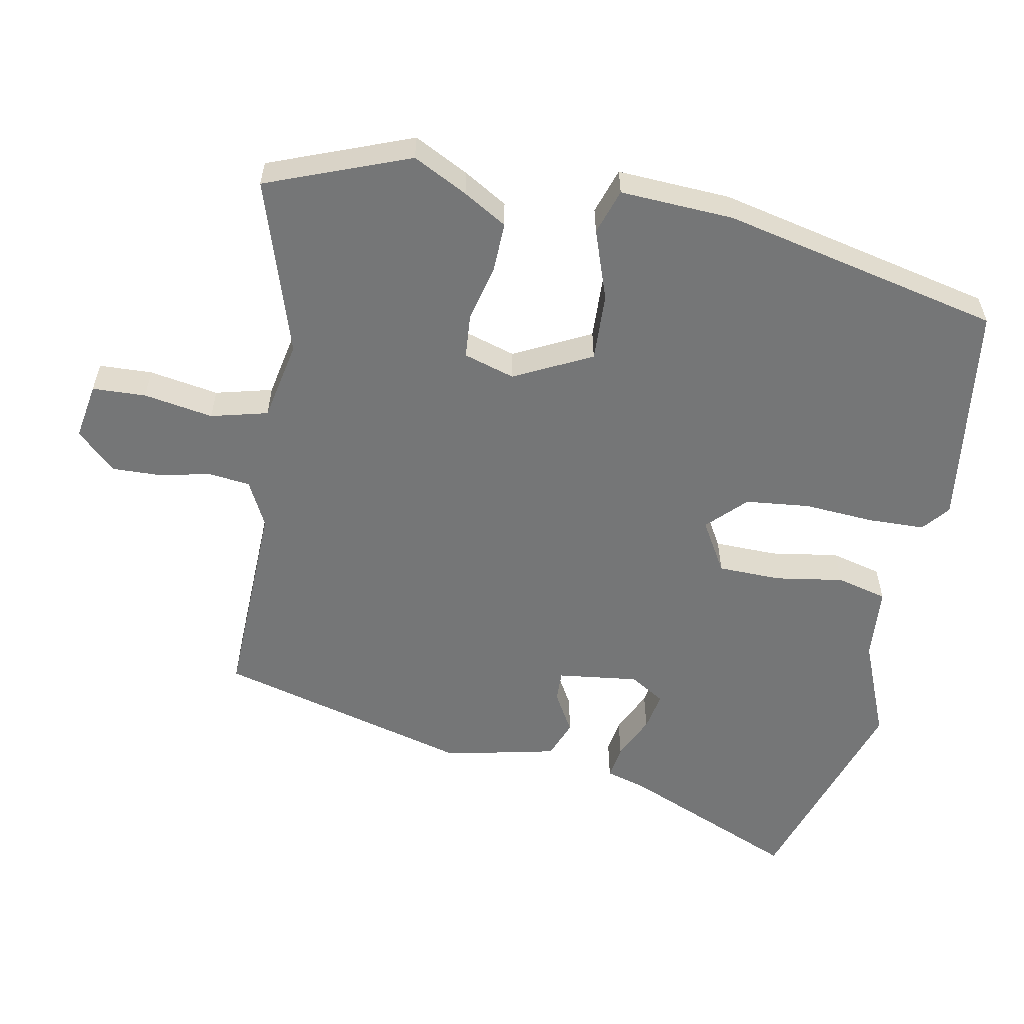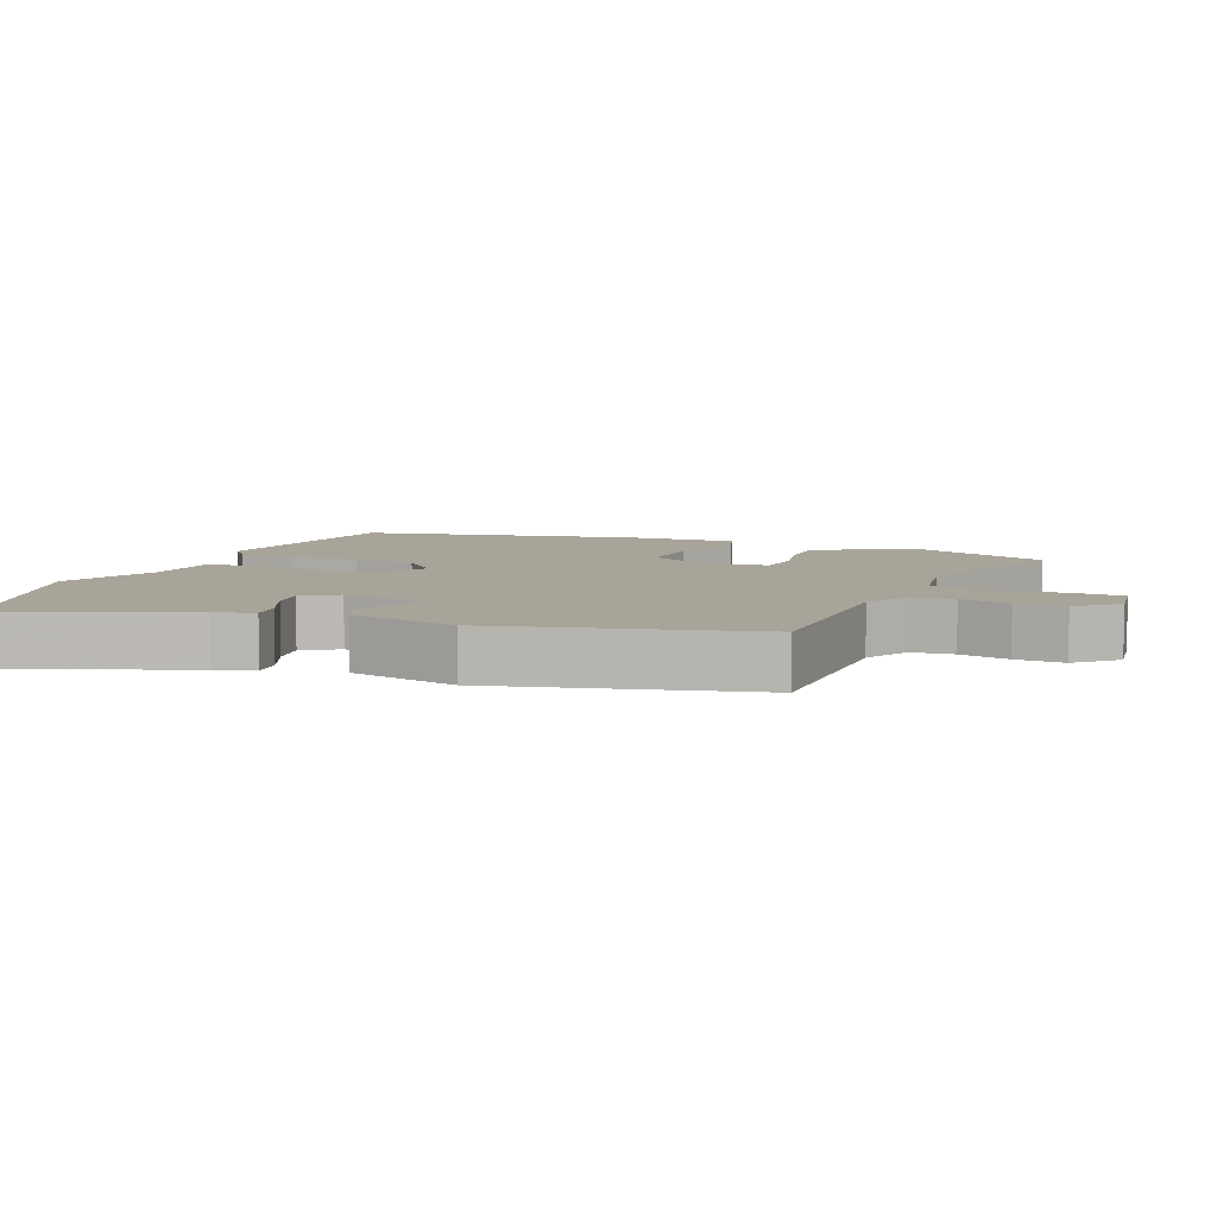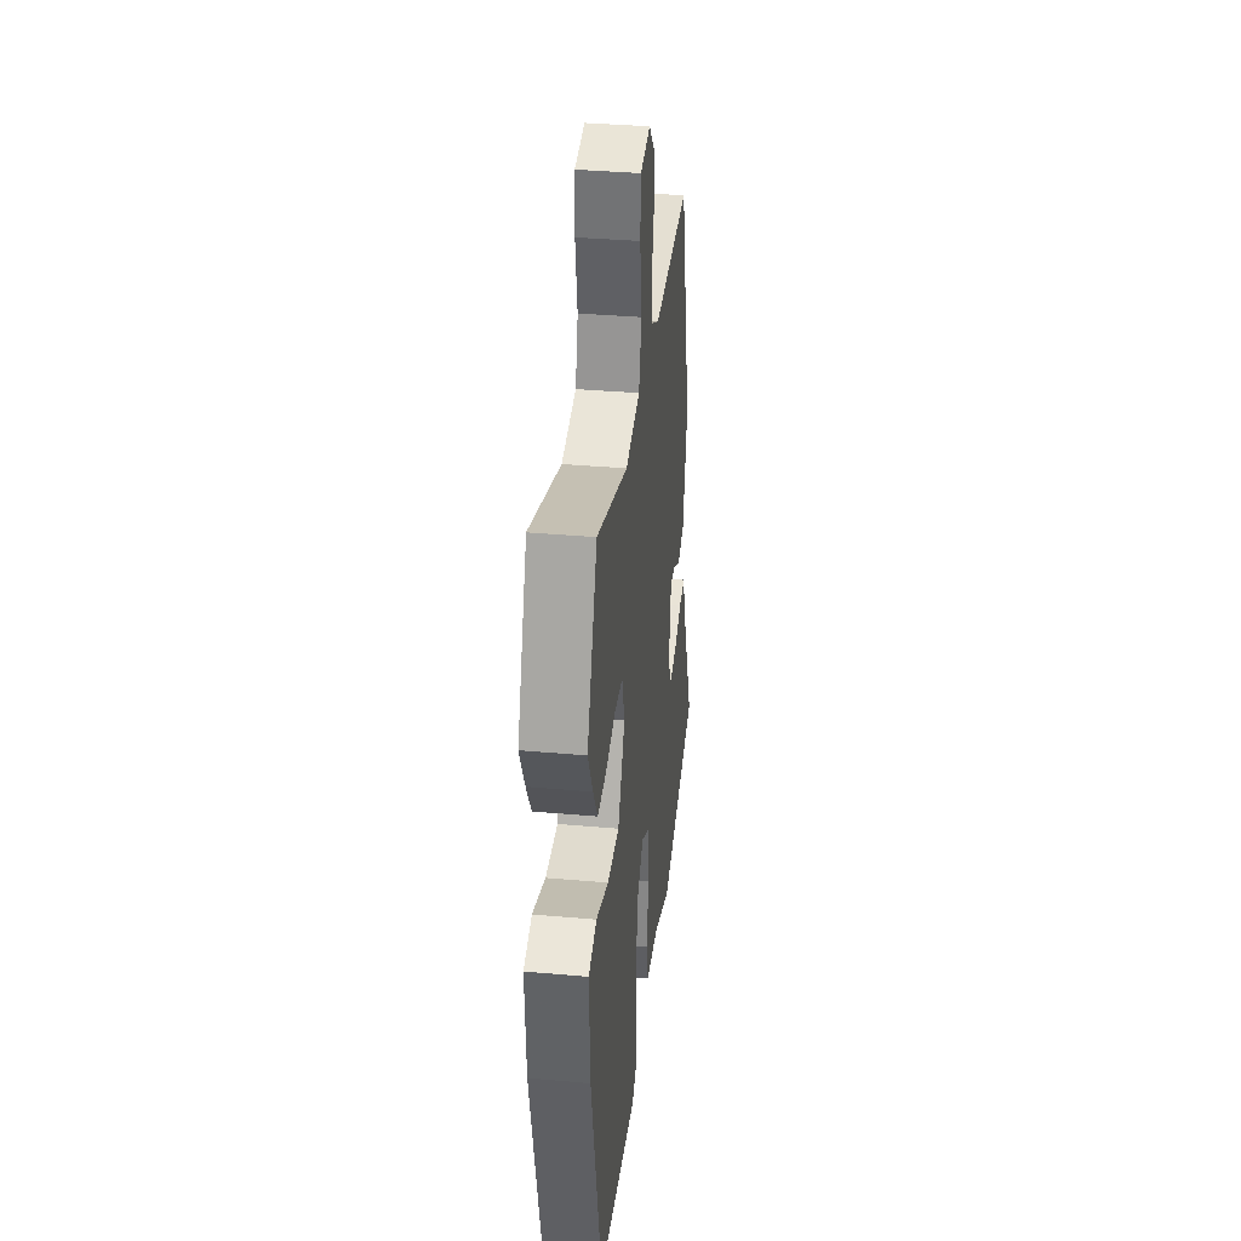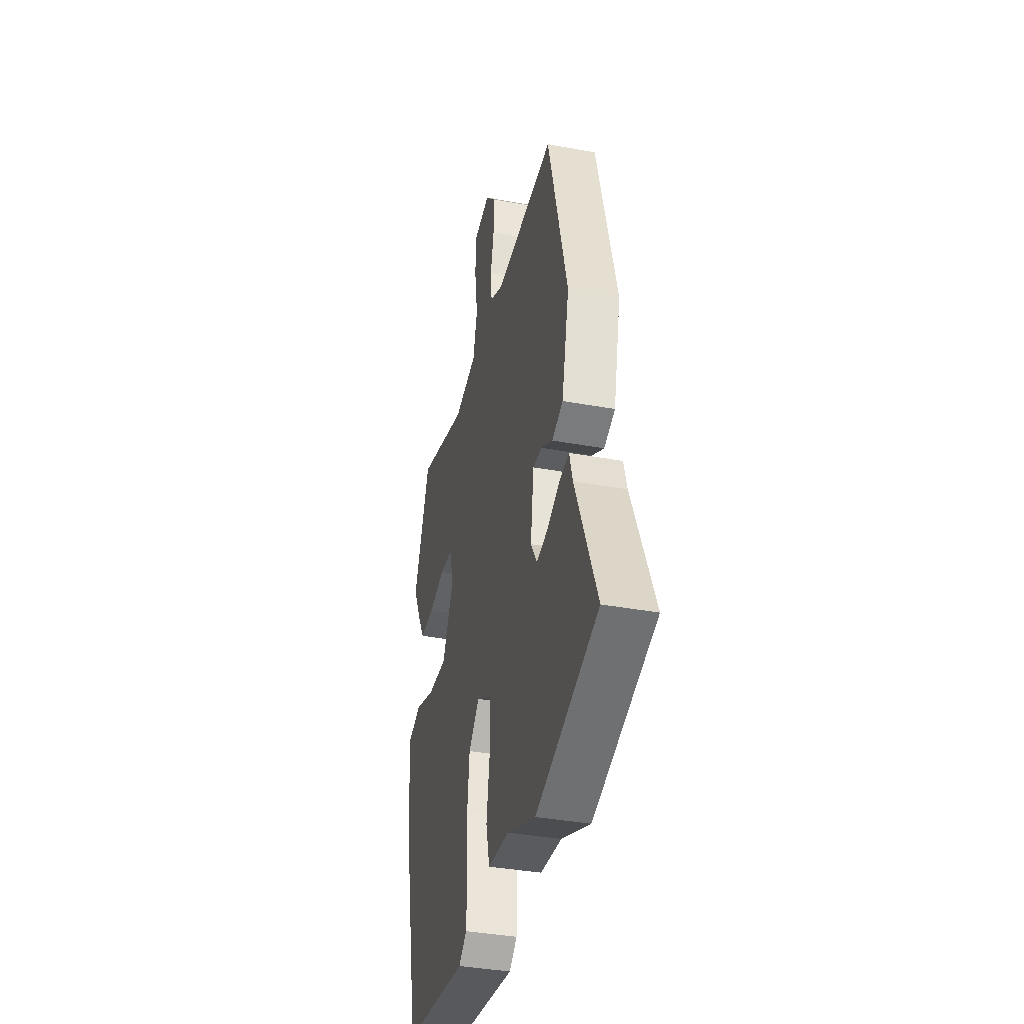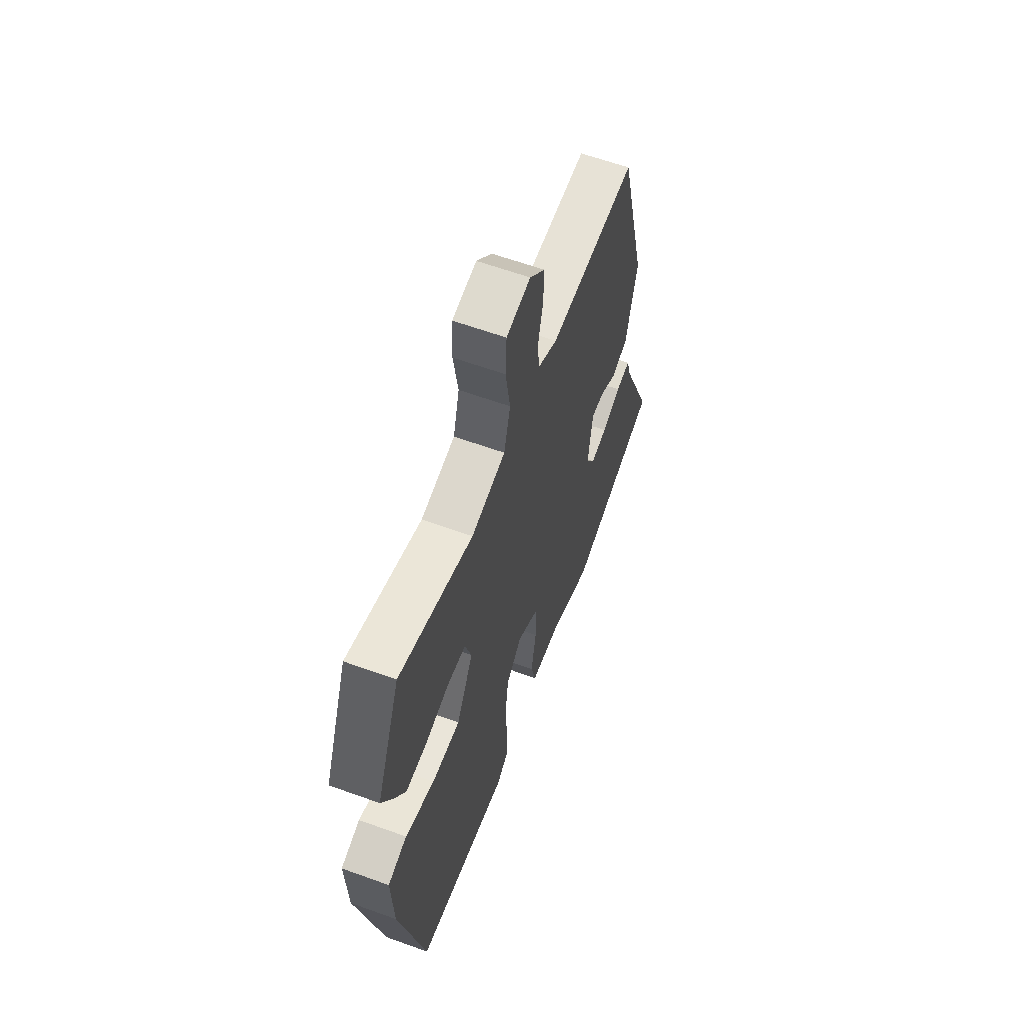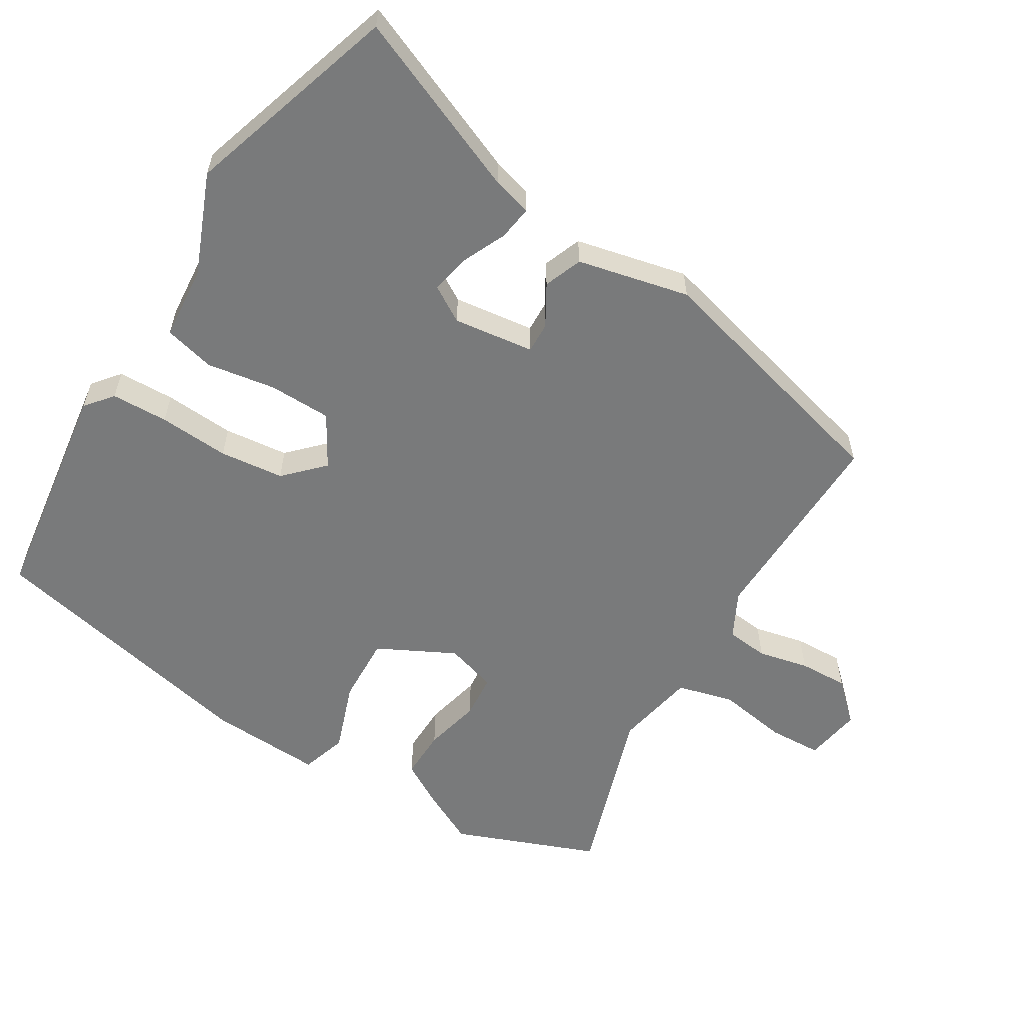
<metadata>
{"format":"obj","ext":"obj","renderer":"f3d","projection":"perspective","resolution":1024,"background":"white","views":[{"elev":-56.7,"azim":78.5,"up":"+Y"},{"elev":7.1,"azim":-67.3,"up":"+Y"},{"elev":36.2,"azim":96.7,"up":"+Z"},{"elev":-37.9,"azim":-103.2,"up":"+Z"},{"elev":61.8,"azim":110.2,"up":"+Z"},{"elev":-58.0,"azim":-121.8,"up":"+Y"}]}
</metadata>
<code>
v -0.408 0.07 0.502
v -0.106 0.07 0.497
v -0.039 0.07 0.532
v -0.033 0.07 0.594
v -0.05 0.07 0.668
v -0.053 0.07 0.74
v 0 0.07 0.797
v 0.083 0.07 0.784
v 0.087 0.07 0.706
v 0.071 0.07 0.604
v 0.093 0.07 0.521
v 0.211 0.07 0.499
v 0.466 0.07 0.584
v 0.549 0.07 0.376
v 0.509 0.07 0.296
v 0.472 0.07 0.232
v 0.399 0.07 0.233
v 0.316 0.07 0.252
v 0.251 0.07 0.246
v 0.229 0.07 0.171
v 0.287 0.07 0.059
v 0.386 0.07 0.064
v 0.488 0.07 0.101
v 0.555 0.07 0.08
v 0.548 0.07 -0.086
v 0.461 0.07 -0.495
v 0.131 0.07 -0.543
v 0.091 0.07 -0.511
v 0.088 0.07 -0.428
v 0.094 0.07 -0.325
v 0.083 0.07 -0.231
v 0.028 0.07 -0.178
v -0.047 0.07 -0.223
v -0.048 0.07 -0.315
v -0.031 0.07 -0.415
v -0.049 0.07 -0.489
v -0.157 0.07 -0.499
v -0.303 0.07 -0.56
v -0.617 0.07 -0.464
v -0.509 0.07 -0.202
v -0.493 0.07 -0.144
v -0.443 0.07 -0.151
v -0.378 0.07 -0.18
v -0.321 0.07 -0.19
v -0.29 0.07 -0.138
v -0.306 0.07 -0.02
v -0.351 0.07 -0.022
v -0.41 0.07 -0.057
v -0.466 0.07 -0.036
v -0.504 0.07 0.127
v -0.408 0 0.502
v -0.106 0 0.497
v -0.039 0 0.532
v -0.033 0 0.594
v -0.05 0 0.668
v -0.053 0 0.74
v 0 0 0.797
v 0.083 0 0.784
v 0.087 0 0.706
v 0.071 0 0.604
v 0.093 0 0.521
v 0.211 0 0.499
v 0.466 0 0.584
v 0.549 0 0.376
v 0.509 0 0.296
v 0.472 0 0.232
v 0.399 0 0.233
v 0.316 0 0.252
v 0.251 0 0.246
v 0.229 0 0.171
v 0.287 0 0.059
v 0.386 0 0.064
v 0.488 0 0.101
v 0.555 0 0.08
v 0.548 0 -0.086
v 0.461 0 -0.495
v 0.131 0 -0.543
v 0.091 0 -0.511
v 0.088 0 -0.428
v 0.094 0 -0.325
v 0.083 0 -0.231
v 0.028 0 -0.178
v -0.047 0 -0.223
v -0.048 0 -0.315
v -0.031 0 -0.415
v -0.049 0 -0.489
v -0.157 0 -0.499
v -0.303 0 -0.56
v -0.617 0 -0.464
v -0.509 0 -0.202
v -0.493 0 -0.144
v -0.443 0 -0.151
v -0.378 0 -0.18
v -0.321 0 -0.19
v -0.29 0 -0.138
v -0.306 0 -0.02
v -0.351 0 -0.022
v -0.41 0 -0.057
v -0.466 0 -0.036
v -0.504 0 0.127
f 50 1 2
f 49 50 2
f 48 49 2
f 47 48 2
f 46 47 2 3
f 45 46 3
f 40 41 42 43
f 40 43 44
f 39 40 44
f 38 39 44
f 37 38 44
f 37 44 45
f 36 37 45
f 35 36 45
f 34 35 45
f 28 29 30
f 27 28 30
f 26 27 30
f 25 26 30
f 24 25 30
f 23 24 30
f 22 23 30
f 21 22 30 31
f 20 21 31 32
f 16 17 18
f 15 16 18
f 14 15 18
f 13 14 18
f 12 13 18
f 11 12 18 19
f 8 9 10
f 7 8 10
f 6 7 10
f 5 6 10
f 4 5 10
f 3 4 10 11
f 33 34 45 3
f 20 32 33
f 19 20 33
f 11 19 33
f 3 11 33
f 52 51 100
f 52 100 99
f 52 99 98
f 52 98 97
f 53 52 97 96
f 53 96 95
f 93 92 91 90
f 94 93 90
f 94 90 89
f 94 89 88
f 94 88 87
f 95 94 87
f 95 87 86
f 95 86 85
f 95 85 84
f 80 79 78
f 80 78 77
f 80 77 76
f 80 76 75
f 80 75 74
f 80 74 73
f 80 73 72
f 81 80 72 71
f 82 81 71 70
f 68 67 66
f 68 66 65
f 68 65 64
f 68 64 63
f 68 63 62
f 69 68 62 61
f 60 59 58
f 60 58 57
f 60 57 56
f 60 56 55
f 60 55 54
f 61 60 54 53
f 53 95 84 83
f 83 82 70
f 83 70 69
f 83 69 61
f 83 61 53
f 1 51 52 2
f 2 52 53 3
f 3 53 54 4
f 4 54 55 5
f 5 55 56 6
f 6 56 57 7
f 7 57 58 8
f 8 58 59 9
f 9 59 60 10
f 10 60 61 11
f 11 61 62 12
f 12 62 63 13
f 13 63 64 14
f 14 64 65 15
f 15 65 66 16
f 16 66 67 17
f 17 67 68 18
f 18 68 69 19
f 19 69 70 20
f 20 70 71 21
f 21 71 72 22
f 22 72 73 23
f 23 73 74 24
f 24 74 75 25
f 25 75 76 26
f 26 76 77 27
f 27 77 78 28
f 28 78 79 29
f 29 79 80 30
f 30 80 81 31
f 31 81 82 32
f 32 82 83 33
f 33 83 84 34
f 34 84 85 35
f 35 85 86 36
f 36 86 87 37
f 37 87 88 38
f 38 88 89 39
f 39 89 90 40
f 40 90 91 41
f 41 91 92 42
f 42 92 93 43
f 43 93 94 44
f 44 94 95 45
f 45 95 96 46
f 46 96 97 47
f 47 97 98 48
f 48 98 99 49
f 49 99 100 50
f 50 100 51 1

</code>
